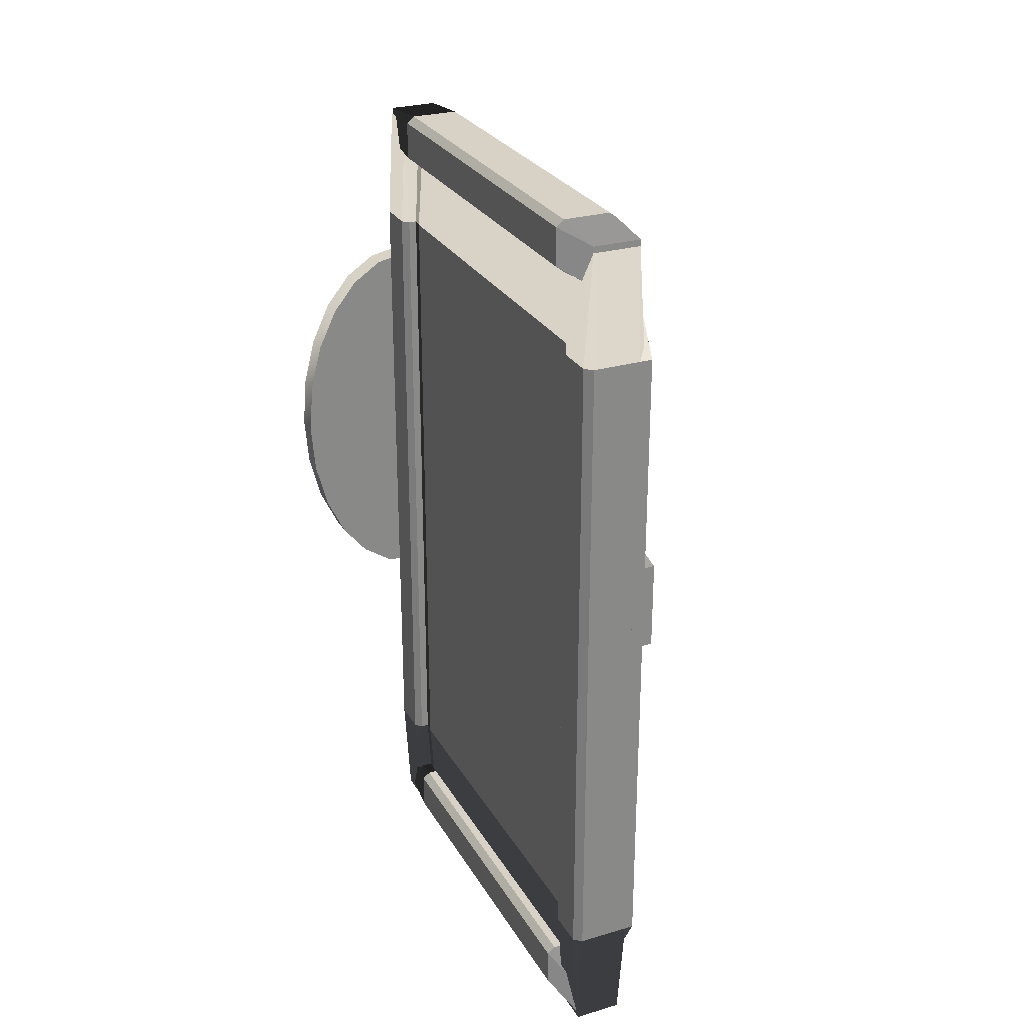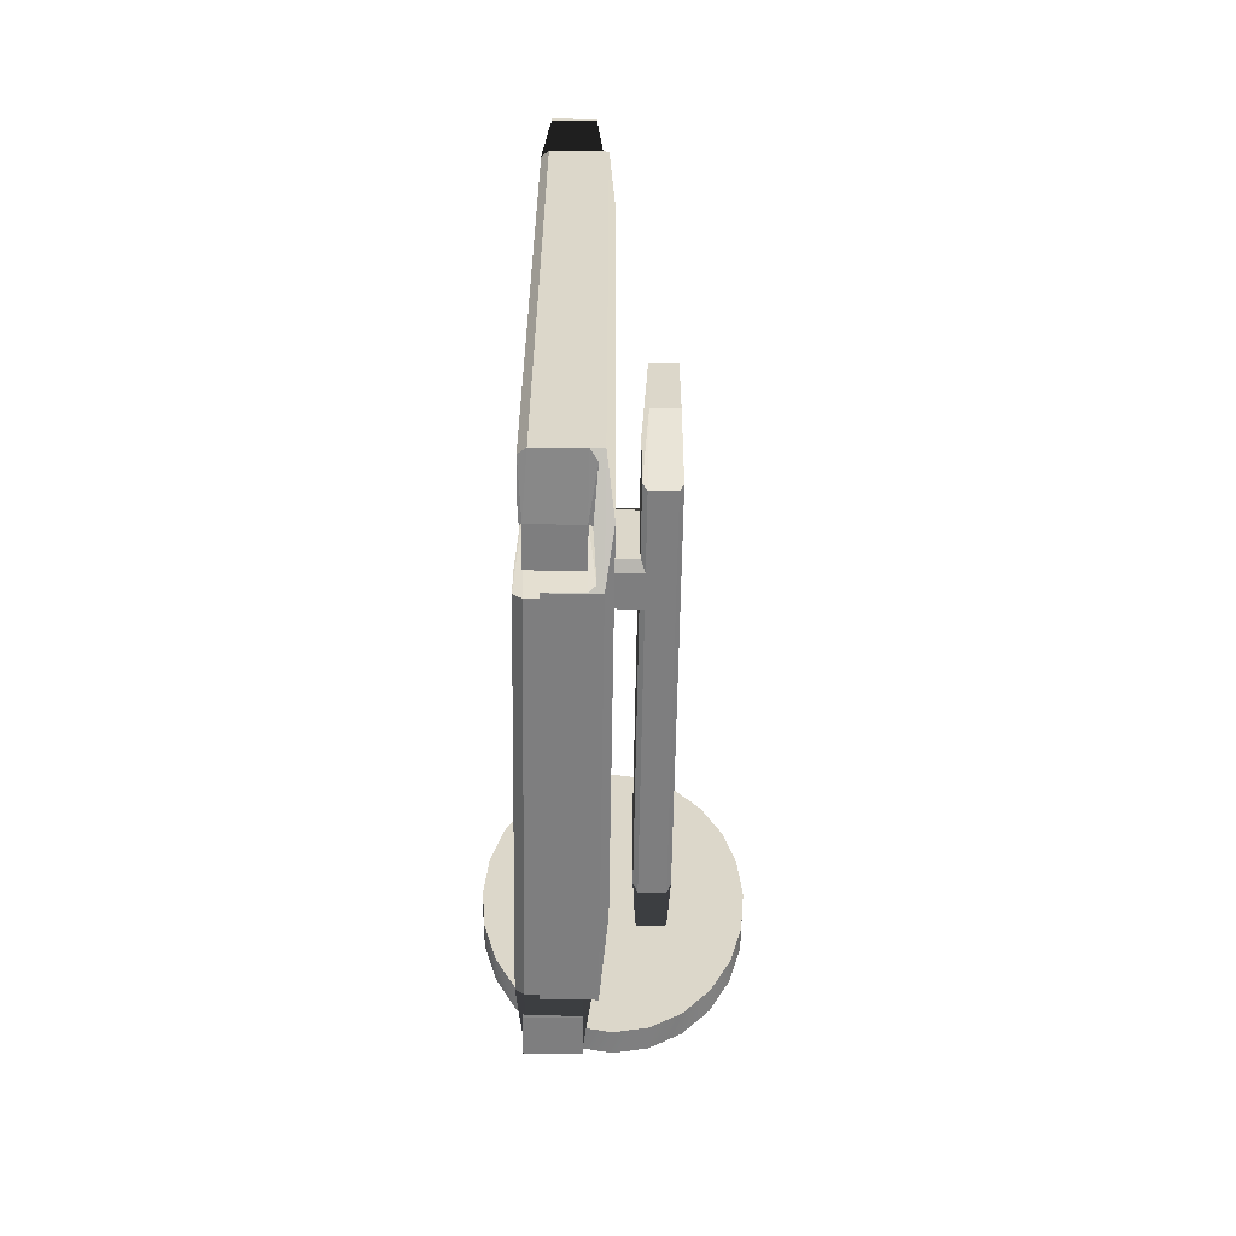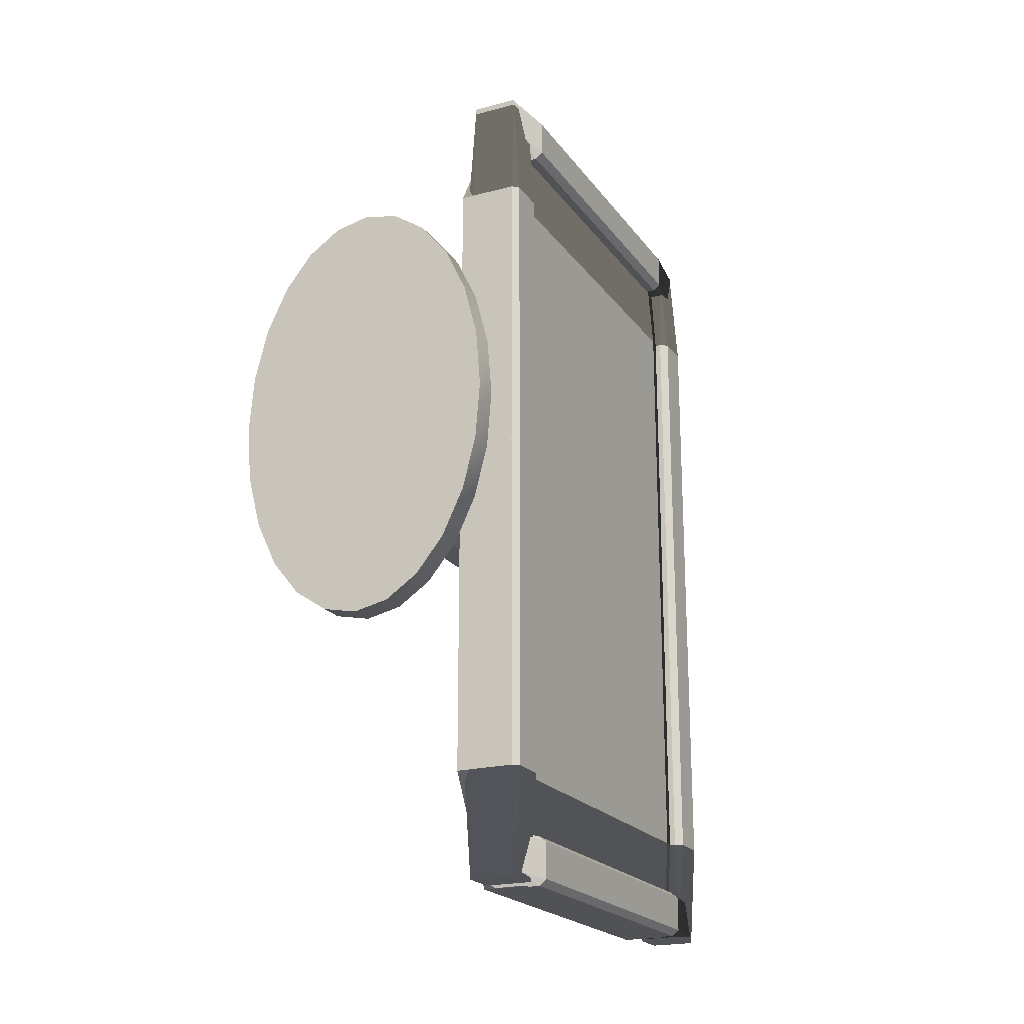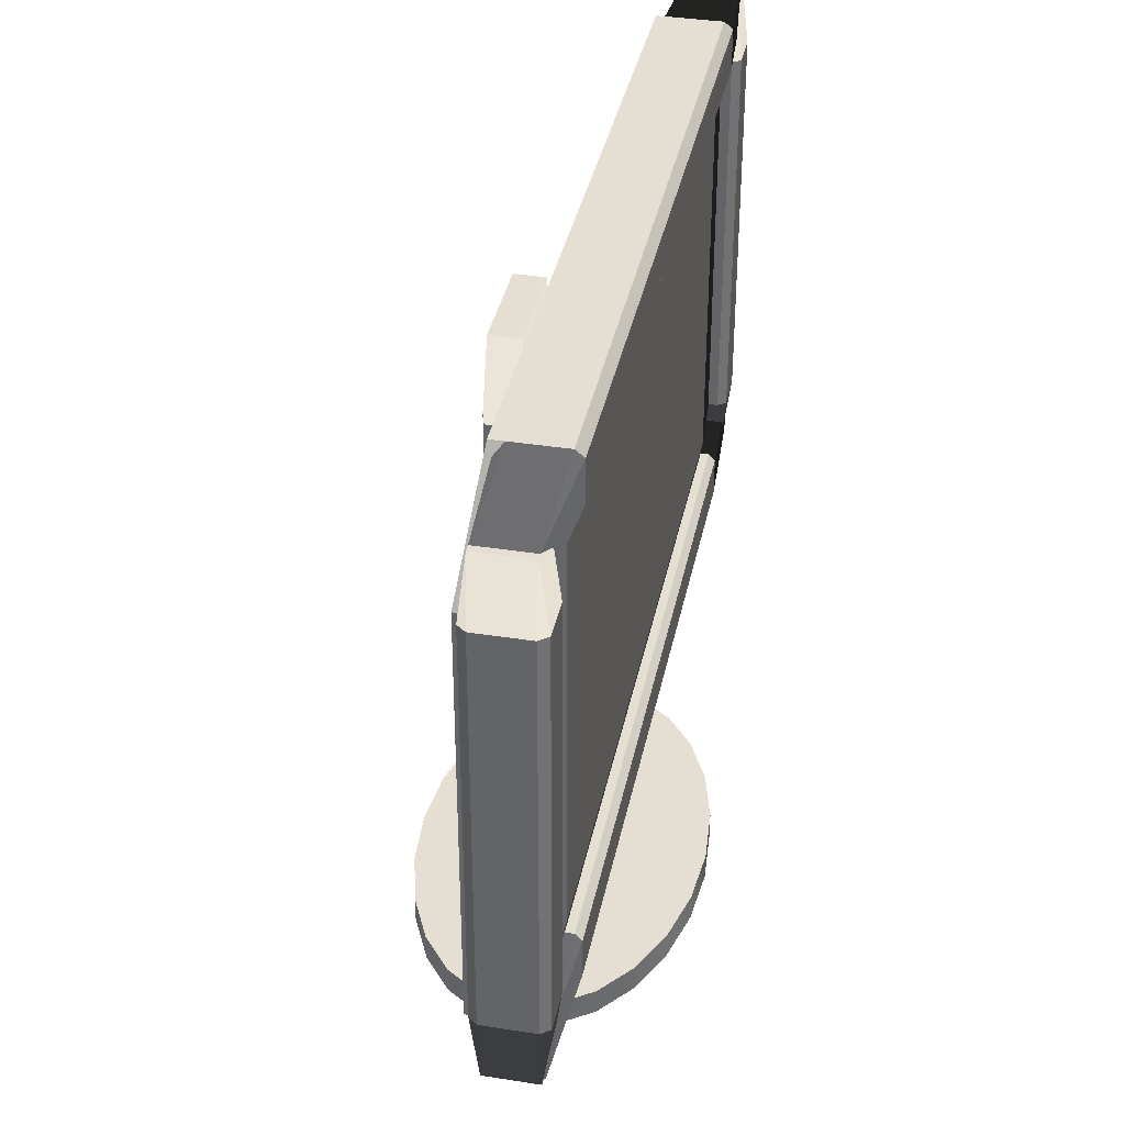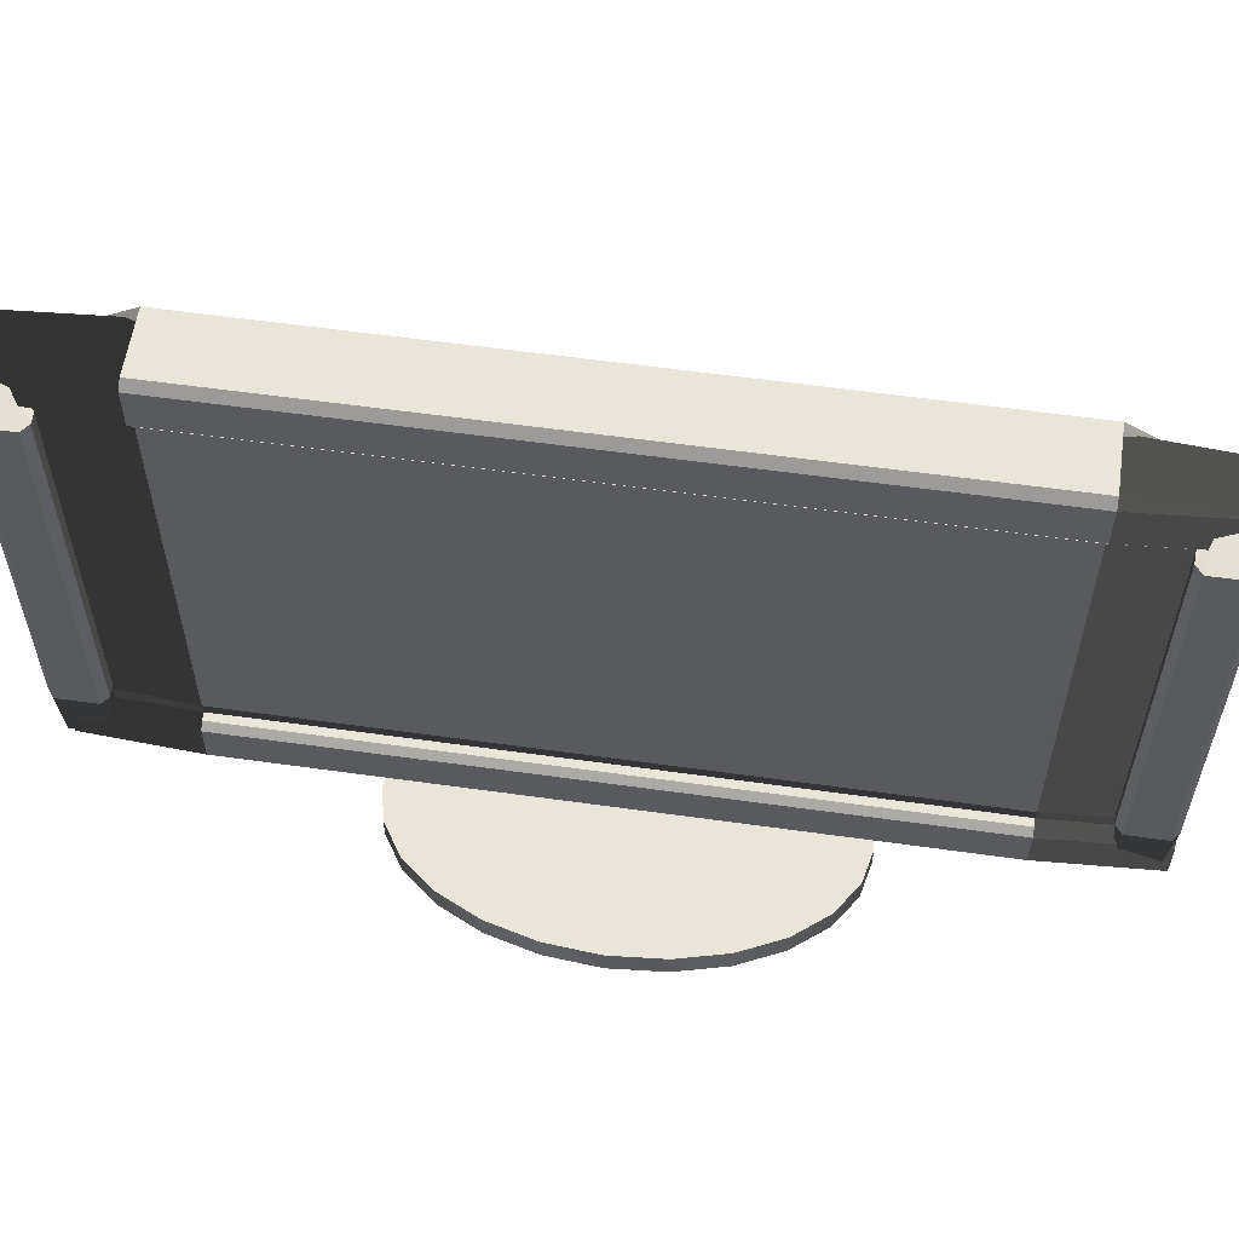
<metadata>
{"format":"obj","ext":"obj","renderer":"f3d","projection":"perspective","resolution":1024,"background":"white","views":[{"elev":27.3,"azim":155.7,"up":"+Z"},{"elev":-59.5,"azim":179.1,"up":"+Z"},{"elev":-20.8,"azim":25.7,"up":"+Z"},{"elev":37.1,"azim":11.5,"up":"+Y"},{"elev":58.1,"azim":98.3,"up":"+Y"}]}
</metadata>
<code>
g block_rounded_49
v -0.0625 2 3.5
v -0.4375 2 3.5
v -0.0625 5 3.5
v -0.4375 5 3.5
v 0 5 -2.625
v 0 2 -2.625
v 0 5 2.625
v 0 2 2.625
v -0.0625 5.5 -2.625
v -0.0625 5.5 2.625
v -0.4375 5.5 -2.625
v -0.4375 5.5 2.625
v -0.4375 2 -3.5
v -0.0625 2 -3.5
v -0.4375 5 -3.5
v -0.0625 5 -3.5
v -0.0625 1.5 2.625
v -0.0625 1.5 -2.625
v -0.4375 1.5 2.625
v -0.4375 1.5 -2.625
v -0.5 2 -2.625
v -0.5 5 -2.625
v -0.5 2 2.625
v -0.5 5 2.625
f 3 2 1
f 2 3 4
f 7 6 5
f 6 7 8
f 11 10 9
f 10 11 12
f 15 14 13
f 14 15 16
f 19 18 17
f 18 19 20
f 23 22 21
f 22 23 24
f 9 5 16
f 16 6 14
f 6 16 5
f 20 14 18
f 14 20 13
f 14 6 18
f 17 6 8
f 6 17 18
f 9 7 5
f 7 9 10
f 10 3 7
f 7 1 8
f 1 7 3
f 1 17 8
f 10 4 3
f 4 10 12
f 4 12 24
f 19 21 20
f 21 19 23
f 1 19 17
f 19 1 2
f 2 24 23
f 24 2 4
f 2 23 19
f 21 13 20
f 21 15 13
f 15 21 22
f 24 11 22
f 11 24 12
f 15 9 16
f 9 15 11
f 11 15 22
g cylinder_full_50
v 0.3593 0.2 -0.85
v 0.3593 0 -0.85
v 0.4642 0.2 -0.44
v 0.4642 0 -0.44
v 0.5 0.2 -2.98e-08
v 0.5 0 -2.98e-08
v 0.4642 0.2 0.44
v 0.4642 0 0.44
v 0.3593 0.2 0.85
v 0.3593 0 0.85
v 0.1925 0 -1.202
v 0.1925 0.2 -1.202
v 0.1925 0.2 1.202
v 0.1925 0 1.202
v -0.025 0 1.472
v -0.025 0.2 1.472
v -0.2782 0 1.642
v -0.2782 0.2 1.642
v -0.55 0 1.7
v -0.55 0.2 1.7
v -0.8218 0 1.642
v -0.8218 0.2 1.642
v -0.025 0.2 -1.472
v -0.025 0 -1.472
v -0.2782 0.2 -1.642
v -0.2782 0 -1.642
v -0.55 0.2 -1.7
v -0.55 0 -1.7
v -0.8218 0.2 -1.642
v -0.8218 0 -1.642
v -1.075 0 1.472
v -1.075 0.2 1.472
v -1.292 0 1.202
v -1.292 0.2 1.202
v -1.459 0.2 0.85
v -1.459 0 0.85
v -1.564 0.2 0.44
v -1.564 0 0.44
v -1.6 0.2 -2.98e-08
v -1.6 0 -2.98e-08
v -1.564 0.2 -0.44
v -1.564 0 -0.44
v -1.459 0.2 -0.85
v -1.459 0 -0.85
v -1.292 0.2 -1.202
v -1.292 0 -1.202
v -1.075 0 -1.472
v -1.075 0.2 -1.472
f 27 26 25
f 26 27 28
f 29 28 27
f 28 29 30
f 31 30 29
f 30 31 32
f 33 32 31
f 32 33 34
f 35 25 26
f 25 35 36
f 37 34 33
f 34 37 38
f 37 39 38
f 39 37 40
f 40 41 39
f 41 40 42
f 42 43 41
f 43 42 44
f 44 45 43
f 45 44 46
f 35 47 36
f 47 35 48
f 48 49 47
f 49 48 50
f 50 51 49
f 51 50 52
f 52 53 51
f 53 52 54
f 46 55 45
f 55 46 56
f 56 57 55
f 57 56 58
f 59 57 58
f 57 59 60
f 61 60 59
f 60 61 62
f 63 62 61
f 62 63 64
f 65 64 63
f 64 65 66
f 67 66 65
f 66 67 68
f 69 68 67
f 68 69 70
f 69 71 70
f 71 69 72
f 72 54 71
f 54 72 53
f 32 28 30
f 28 32 26
f 26 32 34
f 26 34 35
f 35 34 38
f 35 38 48
f 48 38 39
f 48 39 50
f 50 39 41
f 50 41 43
f 50 43 52
f 52 43 45
f 52 45 54
f 54 45 71
f 71 45 55
f 71 55 70
f 70 55 57
f 70 57 68
f 68 57 60
f 68 60 66
f 66 60 62
f 66 62 64
f 27 31 29
f 31 27 25
f 31 25 33
f 33 25 36
f 33 36 37
f 37 36 47
f 37 47 40
f 40 47 49
f 40 49 42
f 42 49 51
f 42 51 44
f 44 51 53
f 44 53 46
f 46 53 72
f 46 72 56
f 56 72 69
f 56 69 58
f 58 69 67
f 58 67 59
f 59 67 65
f 59 65 61
f 61 65 63
g block_rounded_51
v -0.7375 0.5875 0.5
v -0.9625 0.5875 0.5
v -0.7375 4.112 0.5
v -0.9625 4.112 0.5
v -0.7 4.112 -0.375
v -0.7 0.5875 -0.375
v -0.7 4.112 0.375
v -0.7 0.5875 0.375
v -0.7375 4.7 -0.375
v -0.7375 4.7 0.375
v -0.9625 4.7 -0.375
v -0.9625 4.7 0.375
v -0.9625 0.5875 -0.5
v -0.7375 0.5875 -0.5
v -0.9625 4.112 -0.5
v -0.7375 4.112 -0.5
v -0.7375 4.241e-16 0.375
v -0.7375 4.241e-16 -0.375
v -0.9625 4.241e-16 0.375
v -0.9625 4.241e-16 -0.375
v -1 0.5875 -0.375
v -1 4.112 -0.375
v -1 0.5875 0.375
v -1 4.112 0.375
f 75 74 73
f 74 75 76
f 79 78 77
f 78 79 80
f 83 82 81
f 82 83 84
f 87 86 85
f 86 87 88
f 91 90 89
f 90 91 92
f 95 94 93
f 94 95 96
f 81 77 88
f 88 78 86
f 78 88 77
f 92 86 90
f 86 92 85
f 86 78 90
f 89 78 80
f 78 89 90
f 81 79 77
f 79 81 82
f 82 75 79
f 79 73 80
f 73 79 75
f 73 89 80
f 82 76 75
f 76 82 84
f 76 84 96
f 91 93 92
f 93 91 95
f 73 91 89
f 91 73 74
f 74 96 95
f 96 74 76
f 74 95 91
f 93 85 92
f 93 87 85
f 87 93 94
f 96 83 94
f 83 96 84
f 87 81 88
f 81 87 83
f 83 87 94
g block_rounded_52
v -0.375 3.15 0.5
v -0.825 3.15 0.5
v -0.375 3.45 0.5
v -0.825 3.45 0.5
v -0.3 3.45 -0.375
v -0.3 3.15 -0.375
v -0.3 3.45 0.375
v -0.3 3.15 0.375
v -0.375 3.5 -0.375
v -0.375 3.5 0.375
v -0.825 3.5 -0.375
v -0.825 3.5 0.375
v -0.825 3.15 -0.5
v -0.375 3.15 -0.5
v -0.825 3.45 -0.5
v -0.375 3.45 -0.5
v -0.375 3.1 0.375
v -0.375 3.1 -0.375
v -0.825 3.1 0.375
v -0.825 3.1 -0.375
v -0.9 3.15 -0.375
v -0.9 3.45 -0.375
v -0.9 3.15 0.375
v -0.9 3.45 0.375
f 99 98 97
f 98 99 100
f 103 102 101
f 102 103 104
f 107 106 105
f 106 107 108
f 111 110 109
f 110 111 112
f 115 114 113
f 114 115 116
f 119 118 117
f 118 119 120
f 105 101 112
f 112 102 110
f 102 112 101
f 116 110 114
f 110 116 109
f 110 102 114
f 113 102 104
f 102 113 114
f 105 103 101
f 103 105 106
f 106 99 103
f 103 97 104
f 97 103 99
f 97 113 104
f 106 100 99
f 100 106 108
f 100 108 120
f 115 117 116
f 117 115 119
f 97 115 113
f 115 97 98
f 98 120 119
f 120 98 100
f 98 119 115
f 117 109 116
f 117 111 109
f 111 117 118
f 120 107 118
f 107 120 108
f 111 105 112
f 105 111 107
f 107 111 118
g block_rounded_53
v 0.0375 1.55 3.5
v -0.3375 1.55 3.5
v 0.0375 1.85 3.5
v -0.3375 1.85 3.5
v 0.1 1.85 -2.625
v 0.1 1.55 -2.625
v 0.1 1.85 2.625
v 0.1 1.55 2.625
v 0.0375 1.9 -2.625
v 0.0375 1.9 2.625
v -0.3375 1.9 -2.625
v -0.3375 1.9 2.625
v -0.3375 1.55 -3.5
v 0.0375 1.55 -3.5
v -0.3375 1.85 -3.5
v 0.0375 1.85 -3.5
v 0.0375 1.5 2.625
v 0.0375 1.5 -2.625
v -0.3375 1.5 2.625
v -0.3375 1.5 -2.625
v -0.4 1.55 -2.625
v -0.4 1.85 -2.625
v -0.4 1.55 2.625
v -0.4 1.85 2.625
f 123 122 121
f 122 123 124
f 127 126 125
f 126 127 128
f 131 130 129
f 130 131 132
f 135 134 133
f 134 135 136
f 139 138 137
f 138 139 140
f 143 142 141
f 142 143 144
f 129 125 136
f 136 126 134
f 126 136 125
f 140 134 138
f 134 140 133
f 134 126 138
f 137 126 128
f 126 137 138
f 129 127 125
f 127 129 130
f 130 123 127
f 127 121 128
f 121 127 123
f 121 137 128
f 130 124 123
f 124 130 132
f 124 132 144
f 139 141 140
f 141 139 143
f 121 139 137
f 139 121 122
f 122 144 143
f 144 122 124
f 122 143 139
f 141 133 140
f 141 135 133
f 135 141 142
f 144 131 142
f 131 144 132
f 135 129 136
f 129 135 131
f 131 135 142
g block_rounded_54
v 0.05 1.55 3.5
v -0.25 1.55 3.5
v 0.05 1.85 3.5
v -0.25 1.85 3.5
v 0.05 1.9 -2.625
v 0.05 1.9 2.625
v -0.25 1.9 -2.625
v -0.25 1.9 2.625
v -0.25 1.55 -3.5
v 0.05 1.55 -3.5
v -0.25 1.85 -3.5
v 0.05 1.85 -3.5
v 0.05 1.5 2.625
v 0.05 1.5 -2.625
v -0.25 1.5 2.625
v -0.25 1.5 -2.625
v -0.3 1.55 -2.625
v -0.3 1.85 -2.625
v -0.3 1.55 2.625
v -0.3 1.85 2.625
f 147 146 145
f 146 147 148
f 127 126 125
f 126 127 128
f 151 150 149
f 150 151 152
f 155 154 153
f 154 155 156
f 159 158 157
f 158 159 160
f 163 162 161
f 162 163 164
f 149 125 156
f 156 126 154
f 126 156 125
f 160 154 158
f 154 160 153
f 154 126 158
f 157 126 128
f 126 157 158
f 149 127 125
f 127 149 150
f 150 147 127
f 127 145 128
f 145 127 147
f 145 157 128
f 150 148 147
f 148 150 152
f 148 152 164
f 159 161 160
f 161 159 163
f 145 159 157
f 159 145 146
f 146 164 163
f 164 146 148
f 146 163 159
f 161 153 160
f 161 155 153
f 155 161 162
f 164 151 162
f 151 164 152
f 155 149 156
f 149 155 151
f 151 155 162
g block_rounded_55
v 0.0375 5.15 3.5
v -0.3375 5.15 3.5
v 0.0375 5.45 3.5
v -0.3375 5.45 3.5
v 0.1 5.45 -2.625
v 0.1 5.15 -2.625
v 0.1 5.45 2.625
v 0.1 5.15 2.625
v 0.0375 5.5 -2.625
v 0.0375 5.5 2.625
v -0.3375 5.5 -2.625
v -0.3375 5.5 2.625
v -0.3375 5.15 -3.5
v 0.0375 5.15 -3.5
v -0.3375 5.45 -3.5
v 0.0375 5.45 -3.5
v 0.0375 5.1 2.625
v 0.0375 5.1 -2.625
v -0.3375 5.1 2.625
v -0.3375 5.1 -2.625
v -0.4 5.15 -2.625
v -0.4 5.45 -2.625
v -0.4 5.15 2.625
v -0.4 5.45 2.625
f 167 166 165
f 166 167 168
f 171 170 169
f 170 171 172
f 175 174 173
f 174 175 176
f 179 178 177
f 178 179 180
f 183 182 181
f 182 183 184
f 187 186 185
f 186 187 188
f 173 169 180
f 180 170 178
f 170 180 169
f 184 178 182
f 178 184 177
f 178 170 182
f 181 170 172
f 170 181 182
f 173 171 169
f 171 173 174
f 174 167 171
f 171 165 172
f 165 171 167
f 165 181 172
f 174 168 167
f 168 174 176
f 168 176 188
f 183 185 184
f 185 183 187
f 165 183 181
f 183 165 166
f 166 188 187
f 188 166 168
f 166 187 183
f 185 177 184
f 185 179 177
f 179 185 186
f 188 175 186
f 175 188 176
f 179 173 180
f 173 179 175
f 175 179 186
g block_rounded_56
v 0.0375 1.55 3.25
v -0.3375 1.55 3.25
v 0.0375 1.55 3.55
v -0.3375 1.55 3.55
v 0.1 4.963 3.55
v 0.1 4.963 3.25
v 0.1 2.038 3.55
v 0.1 2.038 3.25
v 0.0375 4.963 3.6
v 0.0375 2.038 3.6
v -0.3375 4.963 3.6
v -0.3375 2.038 3.6
v -0.3375 5.45 3.25
v 0.0375 5.45 3.25
v -0.3375 5.45 3.55
v 0.0375 5.45 3.55
v 0.0375 2.038 3.2
v 0.0375 4.963 3.2
v -0.3375 2.038 3.2
v -0.3375 4.963 3.2
v -0.4 4.963 3.25
v -0.4 4.963 3.55
v -0.4 2.038 3.25
v -0.4 2.038 3.55
f 191 190 189
f 190 191 192
f 195 194 193
f 194 195 196
f 199 198 197
f 198 199 200
f 203 202 201
f 202 203 204
f 207 206 205
f 206 207 208
f 211 210 209
f 210 211 212
f 197 193 204
f 204 194 202
f 194 204 193
f 208 202 206
f 202 208 201
f 202 194 206
f 205 194 196
f 194 205 206
f 197 195 193
f 195 197 198
f 198 191 195
f 195 189 196
f 189 195 191
f 189 205 196
f 198 192 191
f 192 198 200
f 192 200 212
f 207 209 208
f 209 207 211
f 189 207 205
f 207 189 190
f 190 212 211
f 212 190 192
f 190 211 207
f 209 201 208
f 209 203 201
f 203 209 210
f 212 199 210
f 199 212 200
f 203 197 204
f 197 203 199
f 199 203 210
g block_rounded_57
v 0.0375 1.55 -3.45
v -0.3375 1.55 -3.45
v 0.0375 1.55 -3.15
v -0.3375 1.55 -3.15
v 0.1 4.963 -3.15
v 0.1 4.963 -3.45
v 0.1 2.038 -3.15
v 0.1 2.038 -3.45
v 0.0375 4.963 -3.1
v 0.0375 2.038 -3.1
v -0.3375 4.963 -3.1
v -0.3375 2.038 -3.1
v -0.3375 5.45 -3.45
v 0.0375 5.45 -3.45
v -0.3375 5.45 -3.15
v 0.0375 5.45 -3.15
v 0.0375 2.038 -3.5
v 0.0375 4.963 -3.5
v -0.3375 2.038 -3.5
v -0.3375 4.963 -3.5
v -0.4 4.963 -3.45
v -0.4 4.963 -3.15
v -0.4 2.038 -3.45
v -0.4 2.038 -3.15
f 215 214 213
f 214 215 216
f 219 218 217
f 218 219 220
f 223 222 221
f 222 223 224
f 227 226 225
f 226 227 228
f 231 230 229
f 230 231 232
f 235 234 233
f 234 235 236
f 221 217 228
f 228 218 226
f 218 228 217
f 232 226 230
f 226 232 225
f 226 218 230
f 229 218 220
f 218 229 230
f 221 219 217
f 219 221 222
f 222 215 219
f 219 213 220
f 213 219 215
f 213 229 220
f 222 216 215
f 216 222 224
f 216 224 236
f 231 233 232
f 233 231 235
f 213 231 229
f 231 213 214
f 214 236 235
f 236 214 216
f 214 235 231
f 233 225 232
f 233 227 225
f 227 233 234
f 236 223 234
f 223 236 224
f 227 221 228
f 221 227 223
f 223 227 234

</code>
